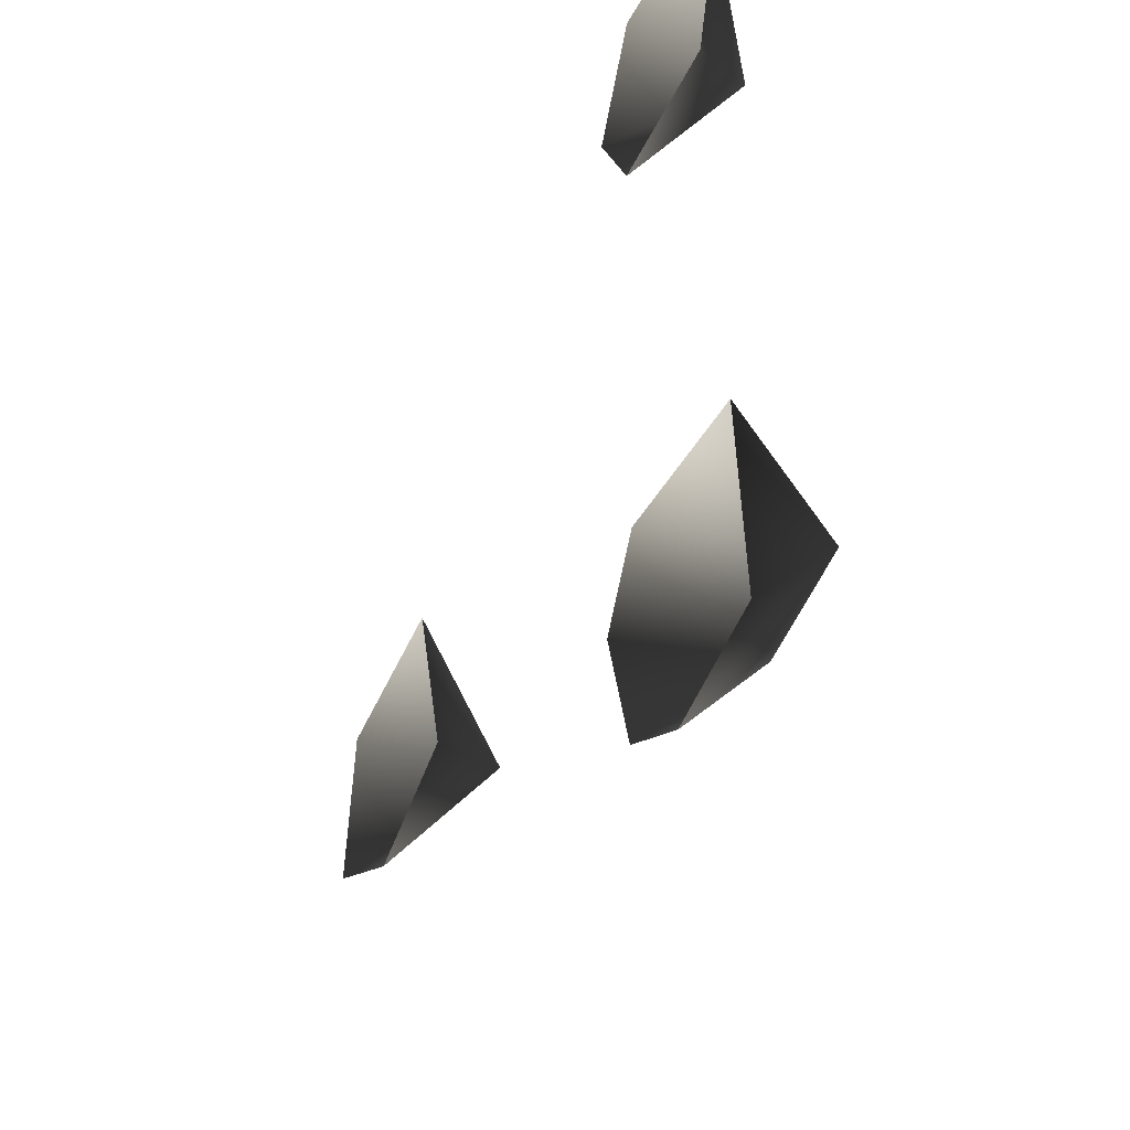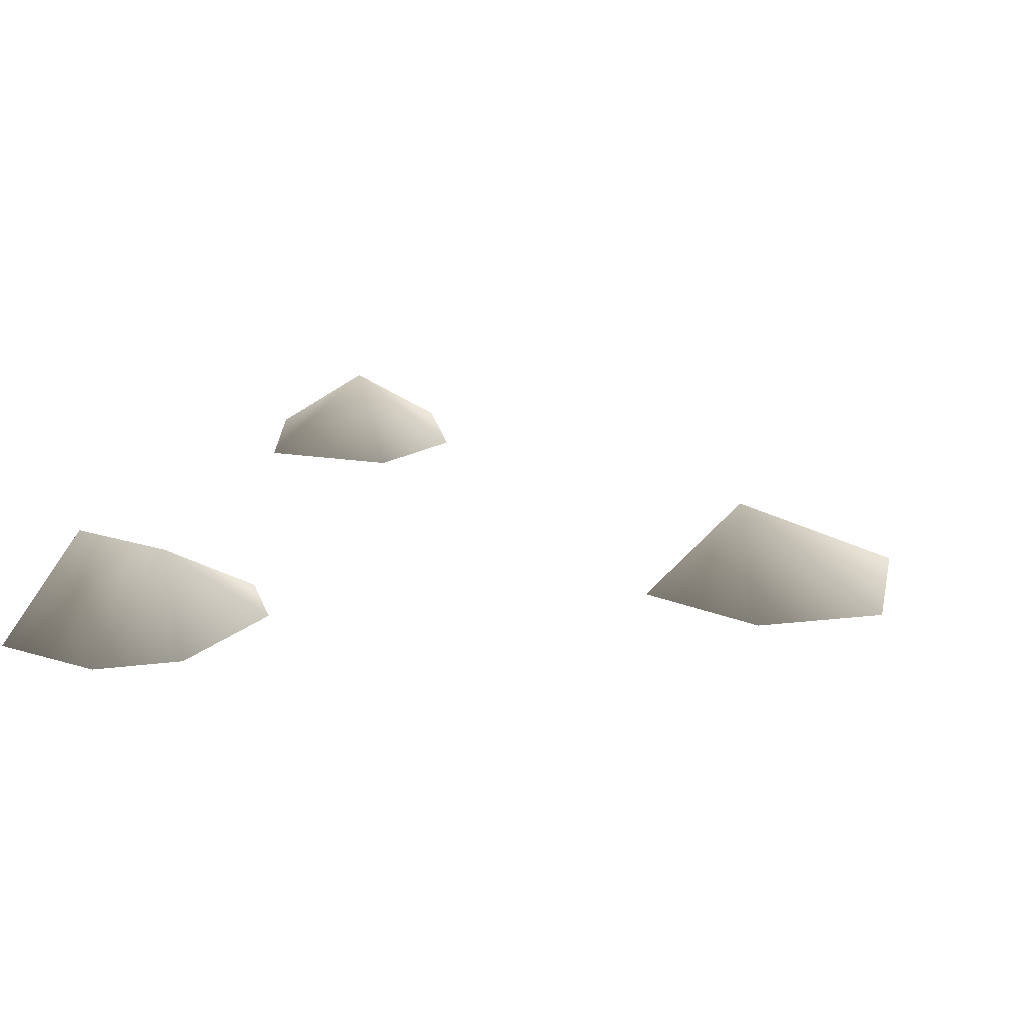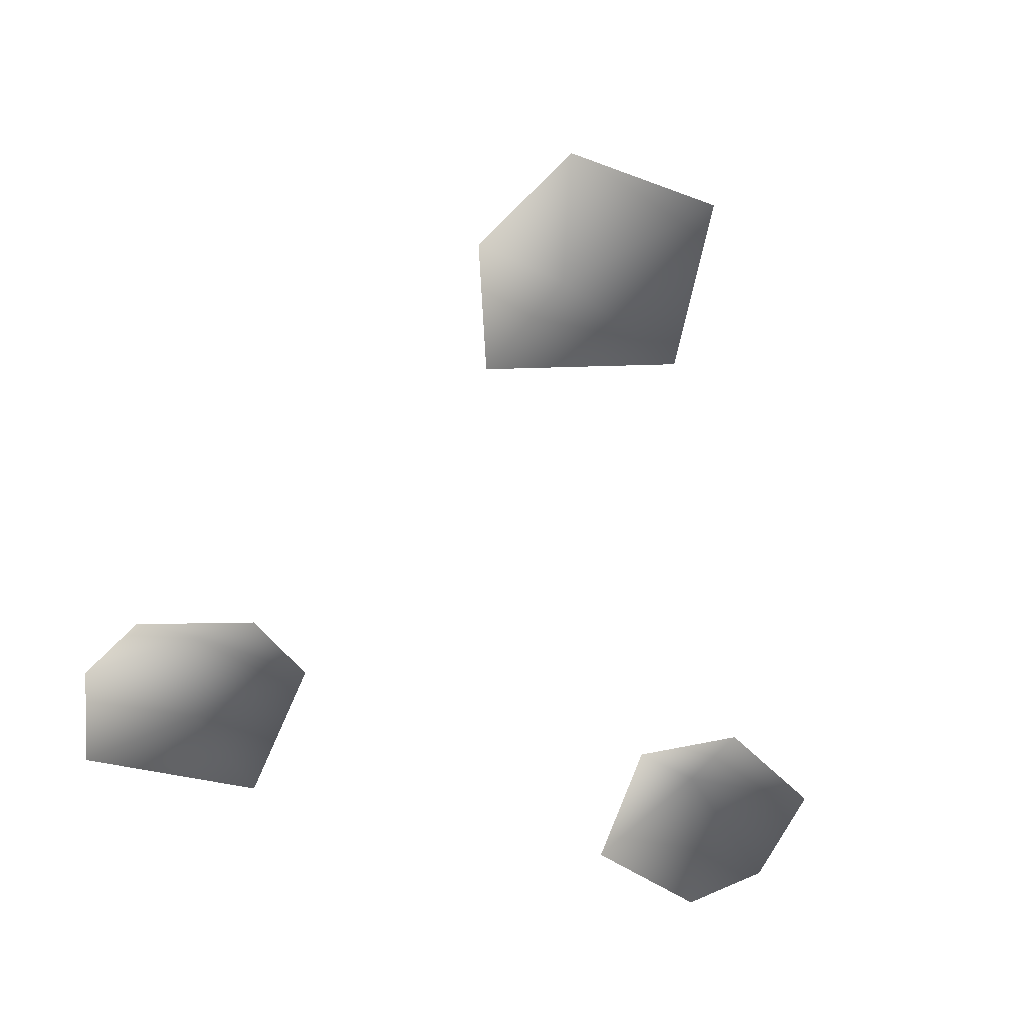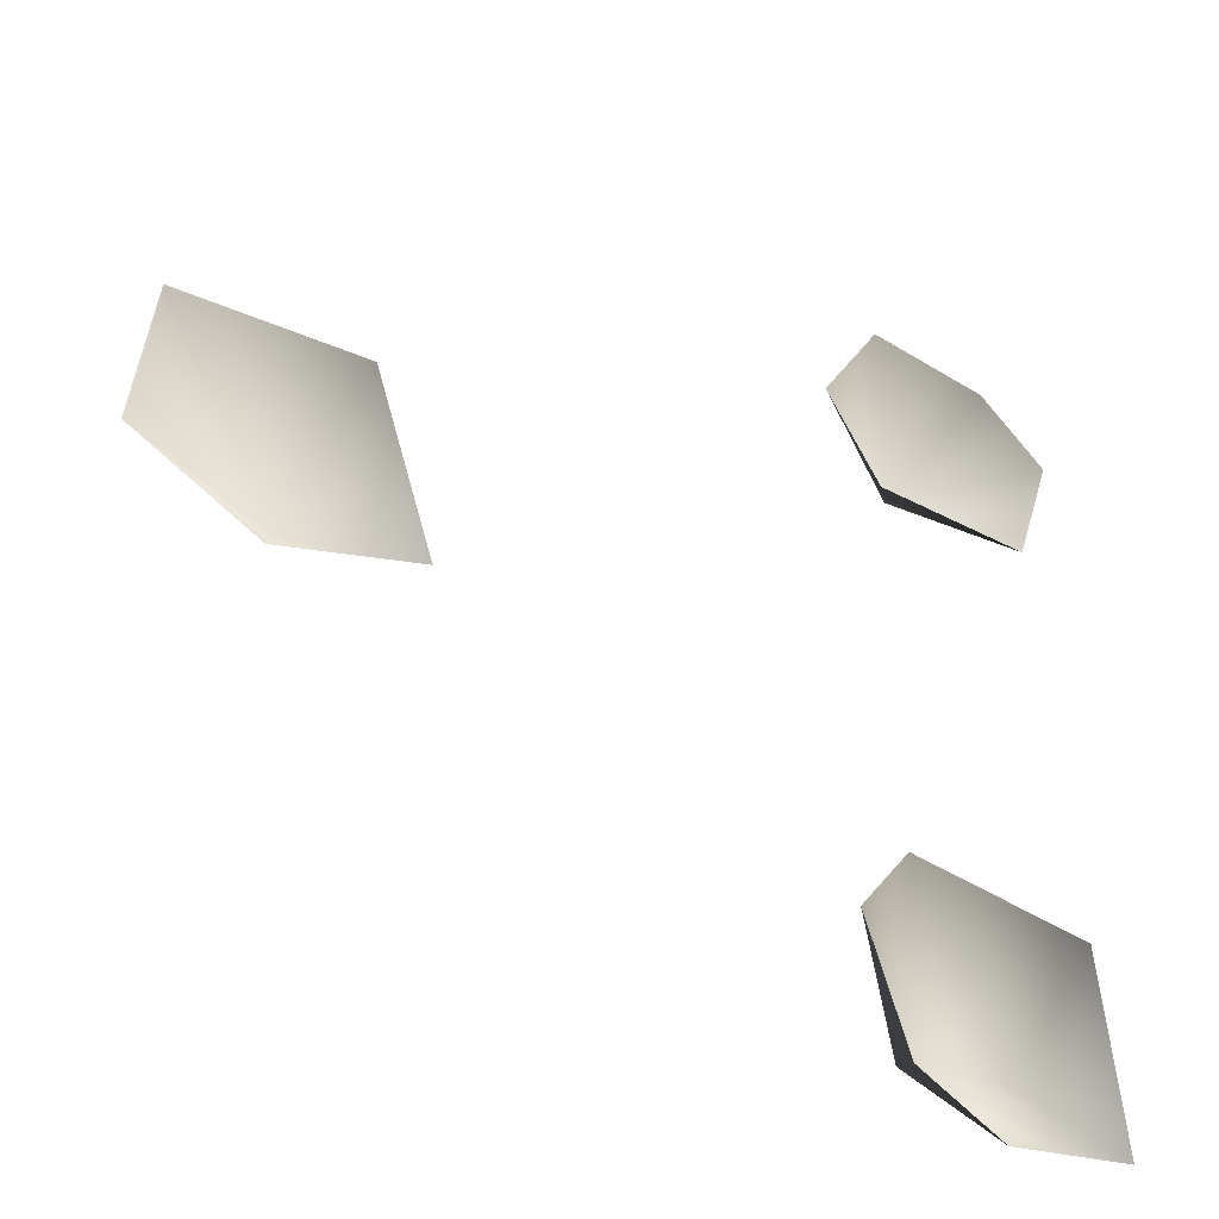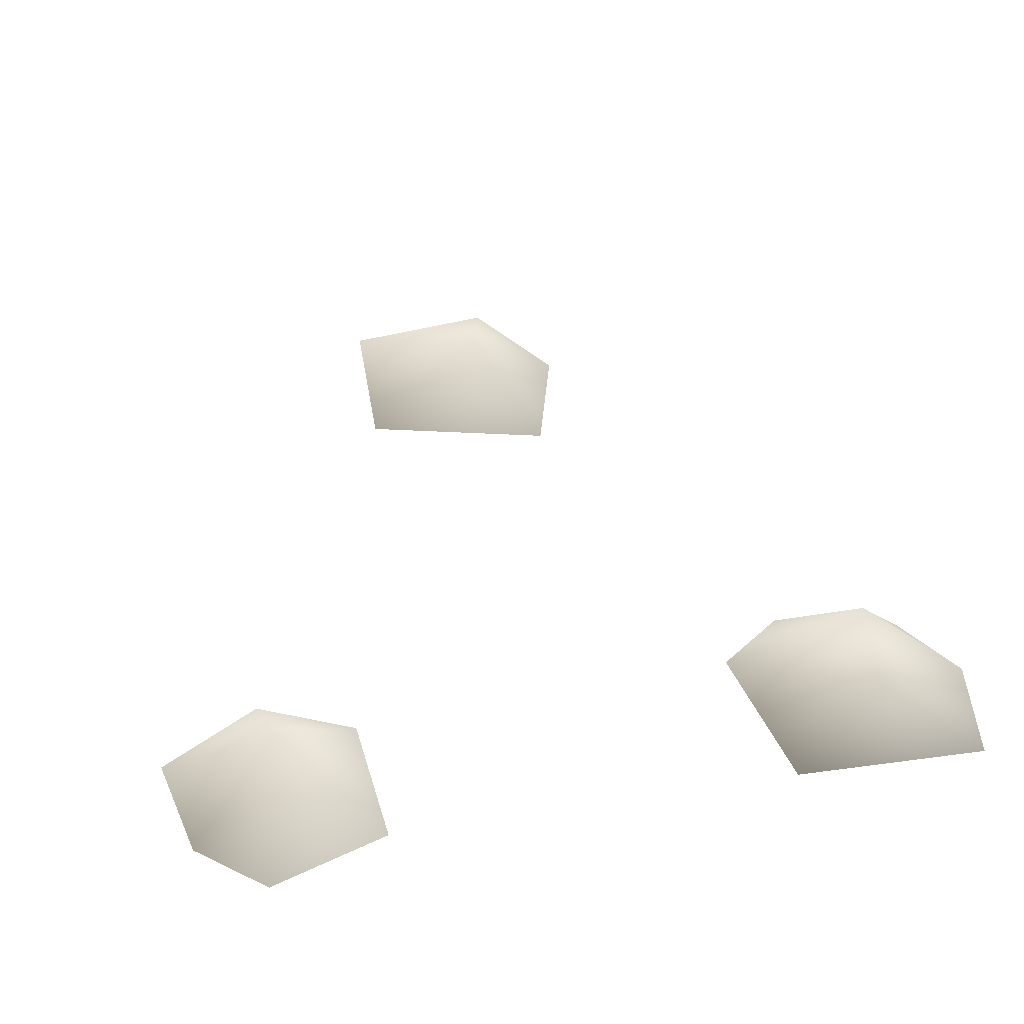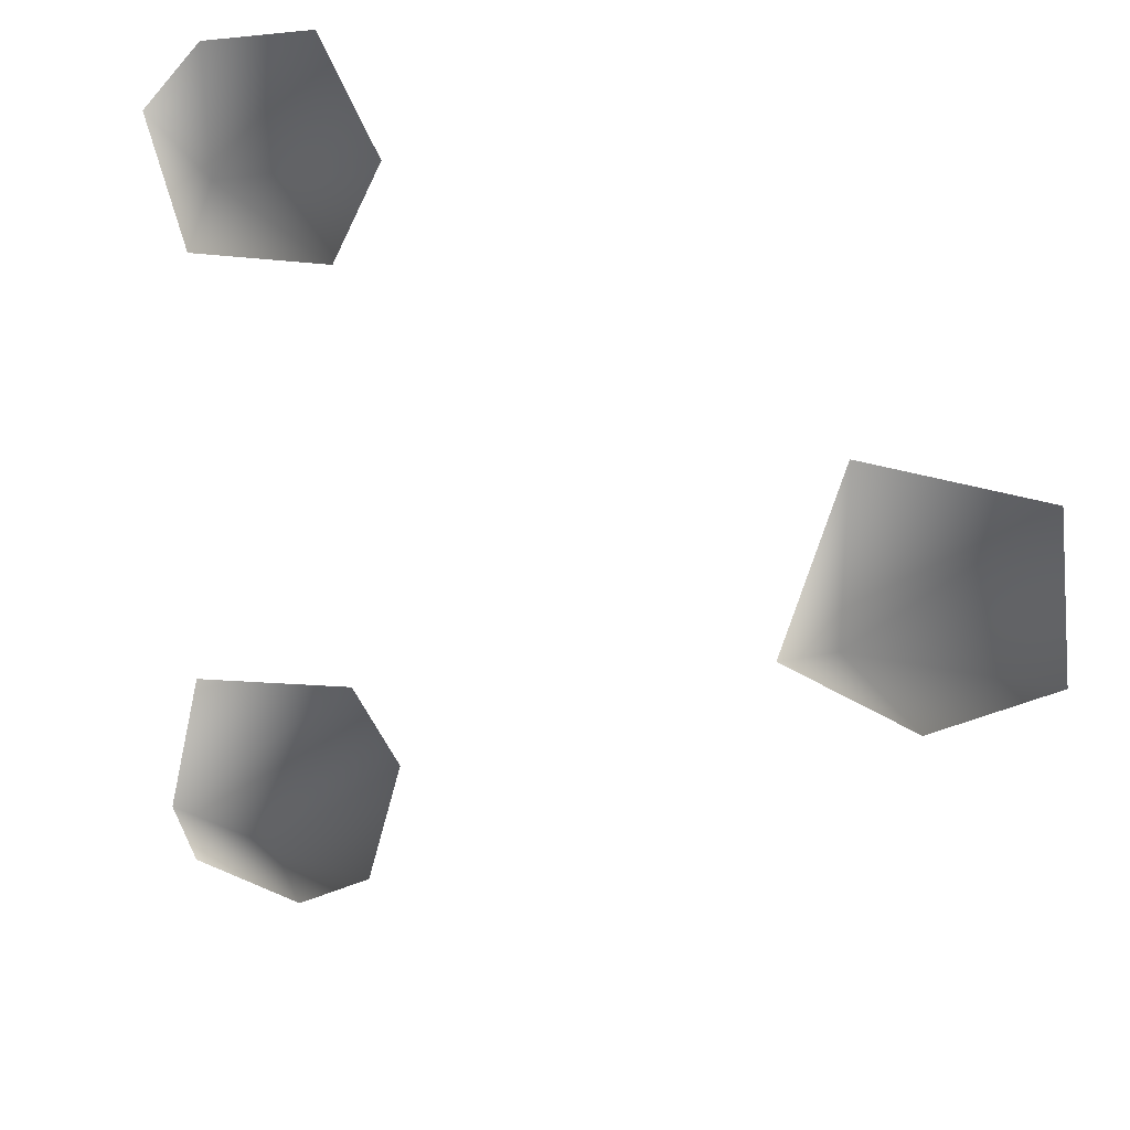
<metadata>
{"format":"obj","ext":"obj","renderer":"f3d","projection":"perspective","resolution":1024,"background":"white","views":[{"elev":-42.9,"azim":67.2,"up":"+Z"},{"elev":21.5,"azim":-162.2,"up":"+Y"},{"elev":-65.0,"azim":-105.0,"up":"+Y"},{"elev":-43.6,"azim":-29.7,"up":"+Z"},{"elev":42.0,"azim":77.1,"up":"+Y"},{"elev":22.9,"azim":-155.4,"up":"+Z"}]}
</metadata>
<code>
v 1.36 0.01364 -1.331
v 1.32 0.01356 -0.6881
v 1.243 0.3054 -0.9746
v 0.7729 0.01303 -0.6084
v 0.8927 0.3021 -1.035
v 0.6144 0.01404 -0.8384
v 0.7337 0.01401 -1.255
v 0.9861 0.01365 -1.401
v -1.39 0.01305 -0.1851
v -0.8538 0.3123 -0.05576
v -1.341 0.01366 0.3263
v -1.002 0.01368 -0.4037
v -0.7605 0.01336 0.3632
v -0.573 0.01361 -0.2637
v 1.002 0.2856 0.9899
v 0.8173 0.01372 1.367
v 0.6242 0.01373 1.022
v 0.7892 0.01374 0.7045
v 1.267 0.01349 0.6809
v 1.391 0.01375 1.085
v 1.189 0.01374 1.302
g Rock1_(2)_1354_375
f 1 3 2
f 4 2 3
f 3 5 4
f 6 4 5
f 5 7 6
f 5 3 8
f 8 3 1
f 5 8 7
f 9 11 10
f 10 12 9
f 13 10 11
f 10 13 14
f 12 10 14
f 15 17 16
f 15 18 17
f 19 18 15
f 20 19 15
f 15 21 20
f 15 16 21

</code>
